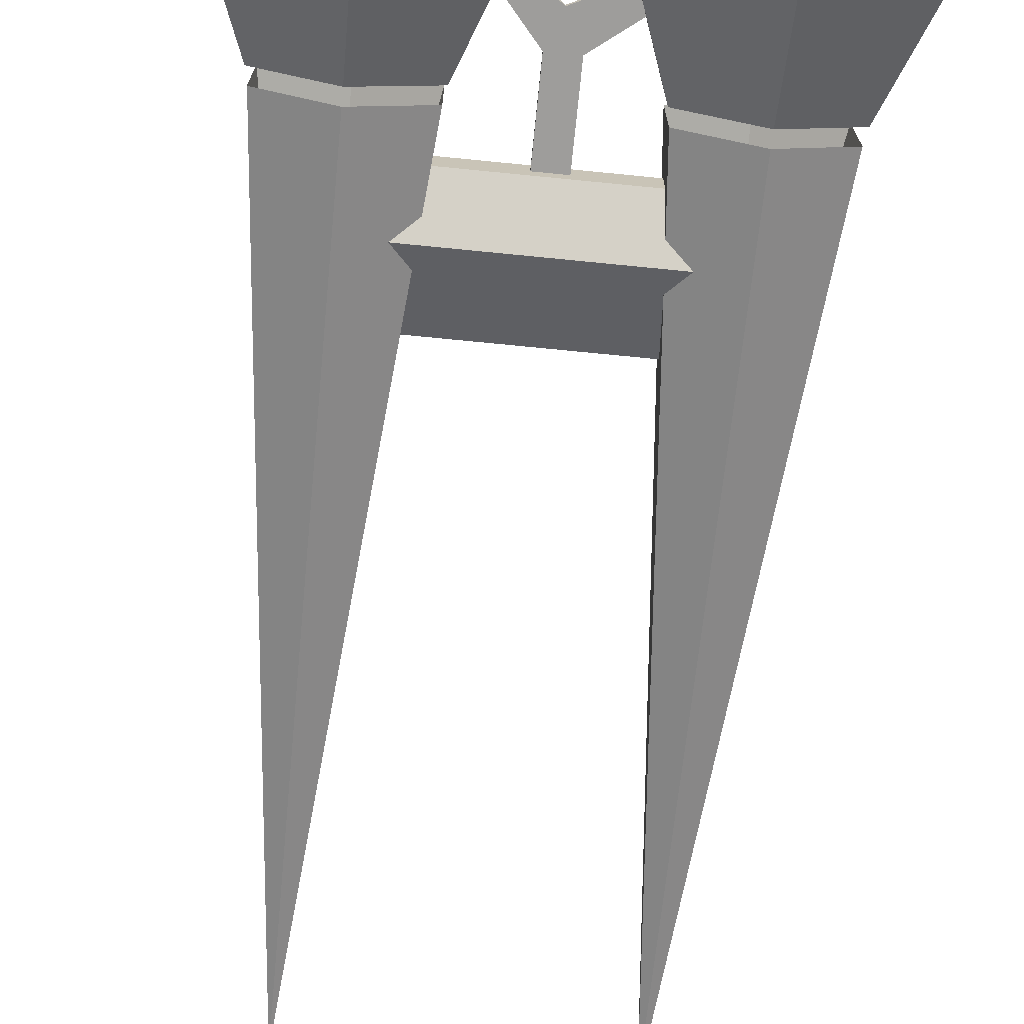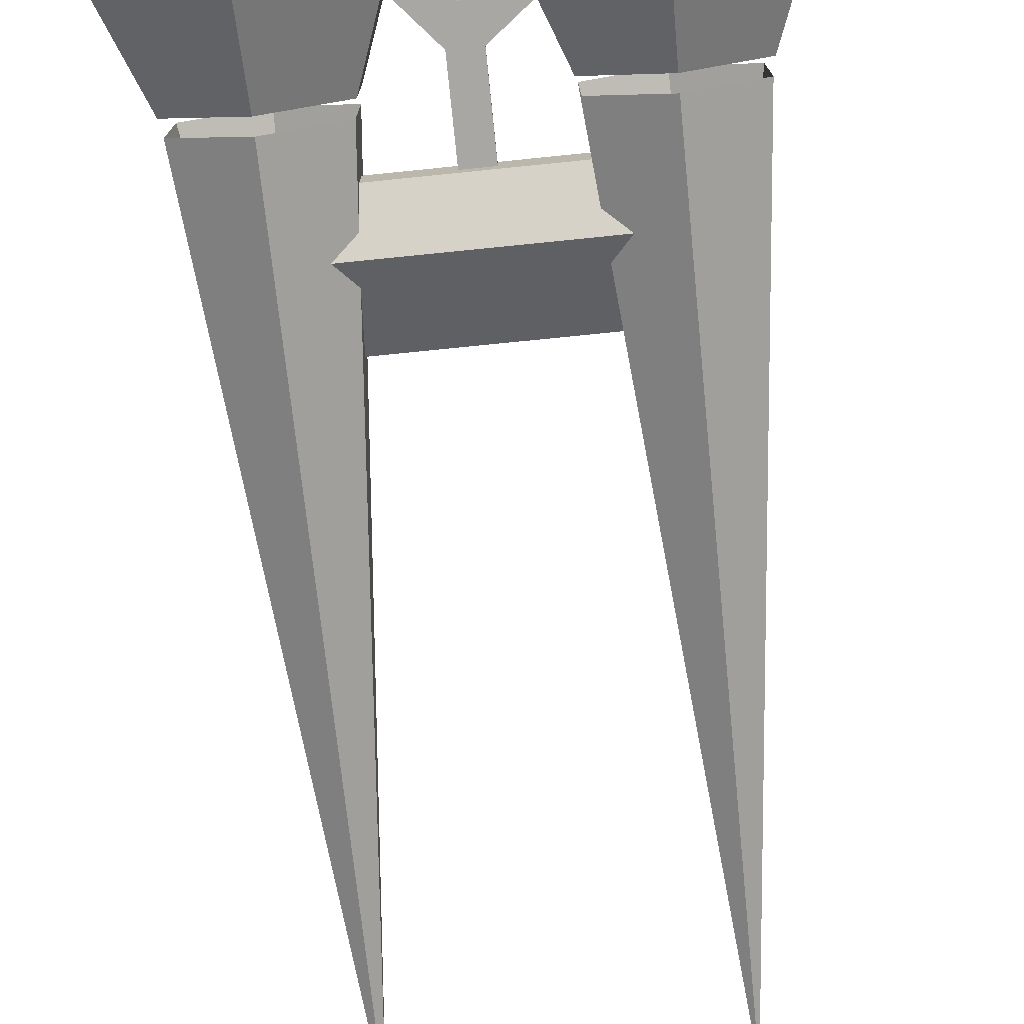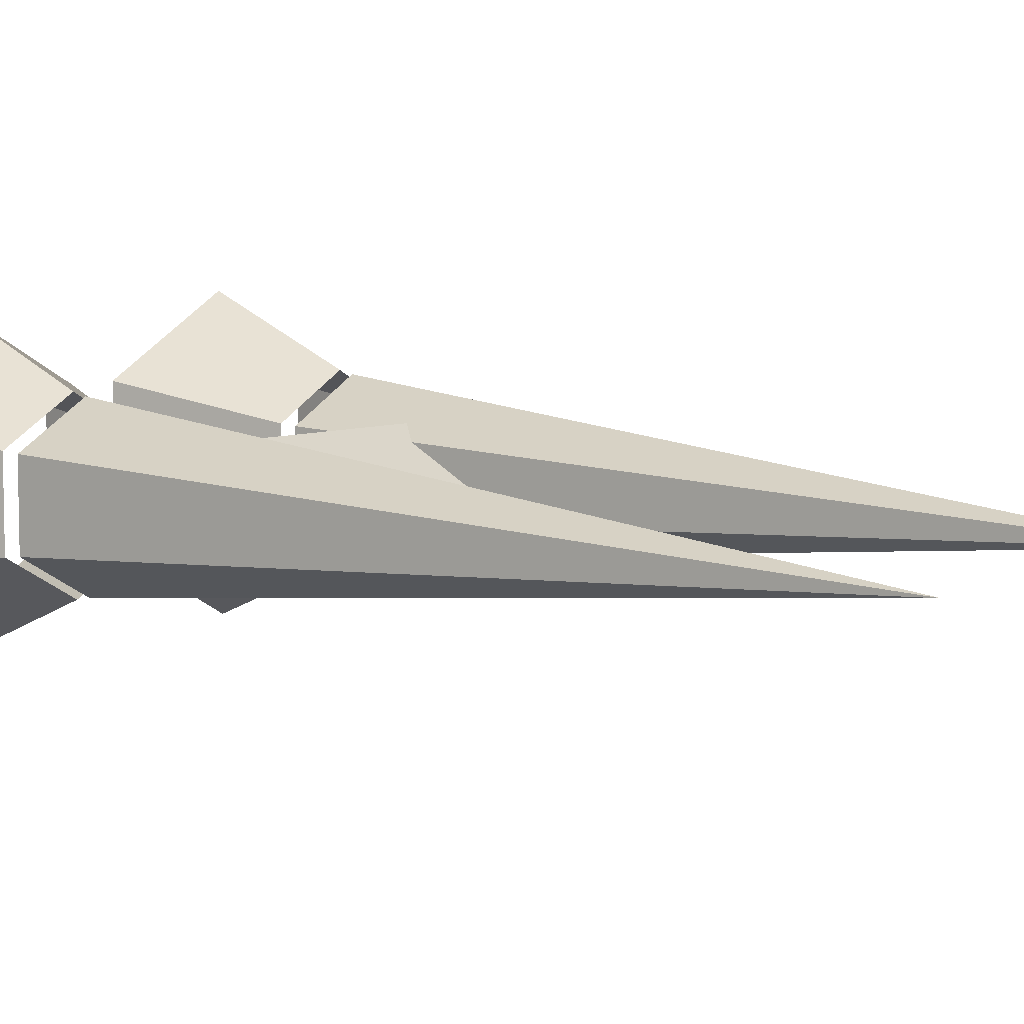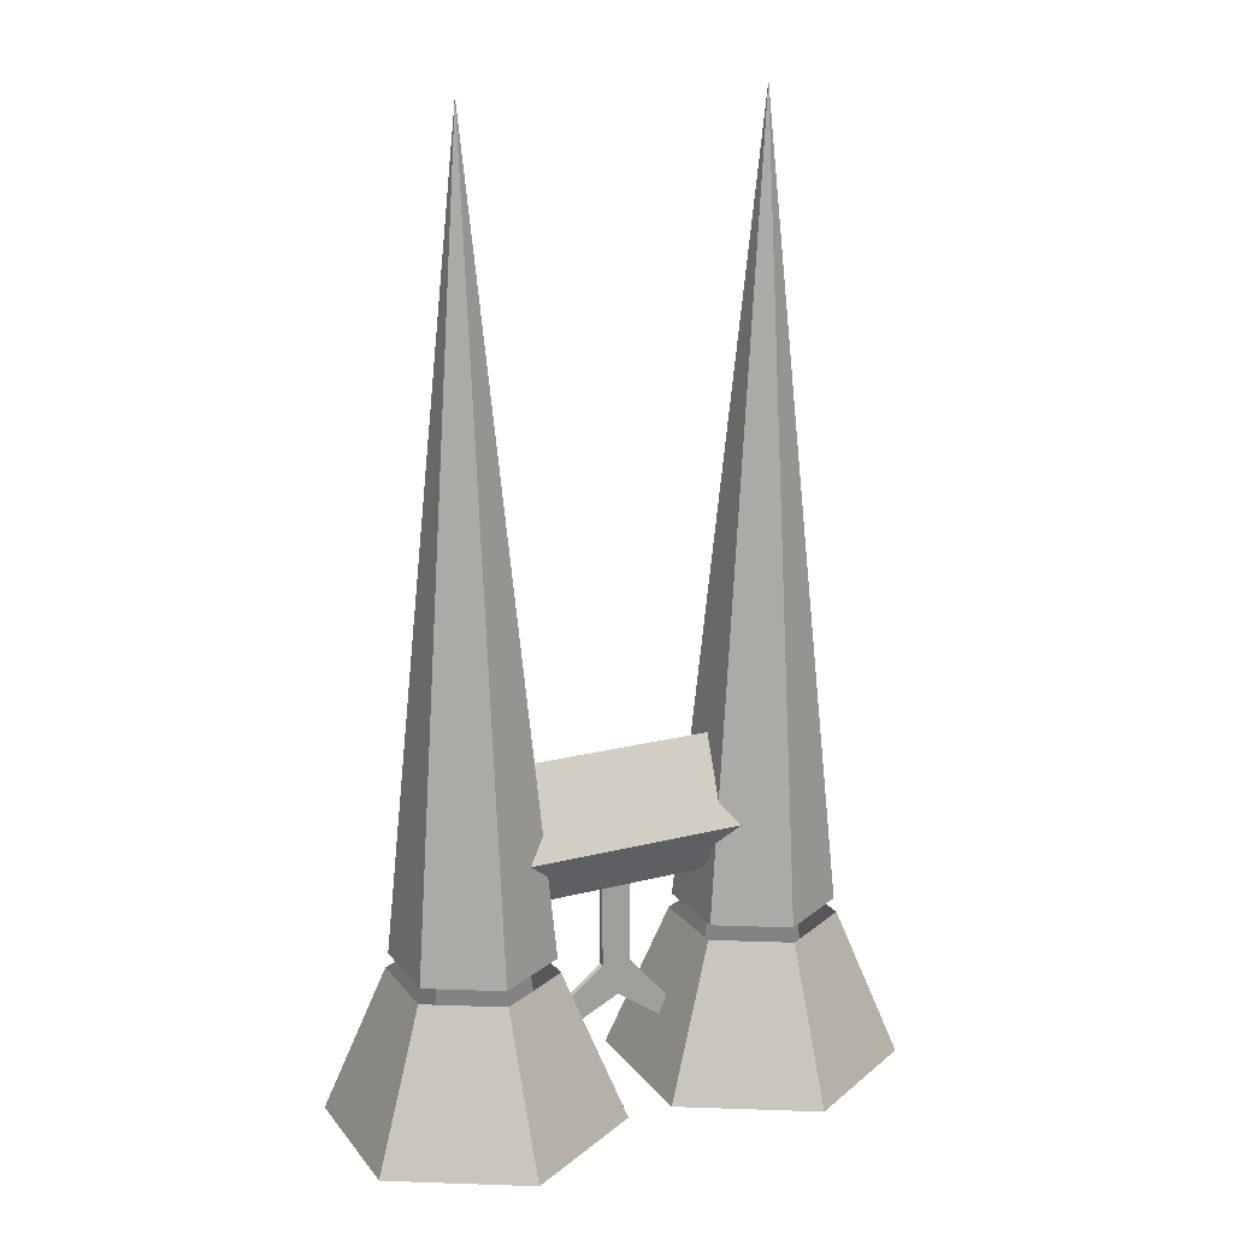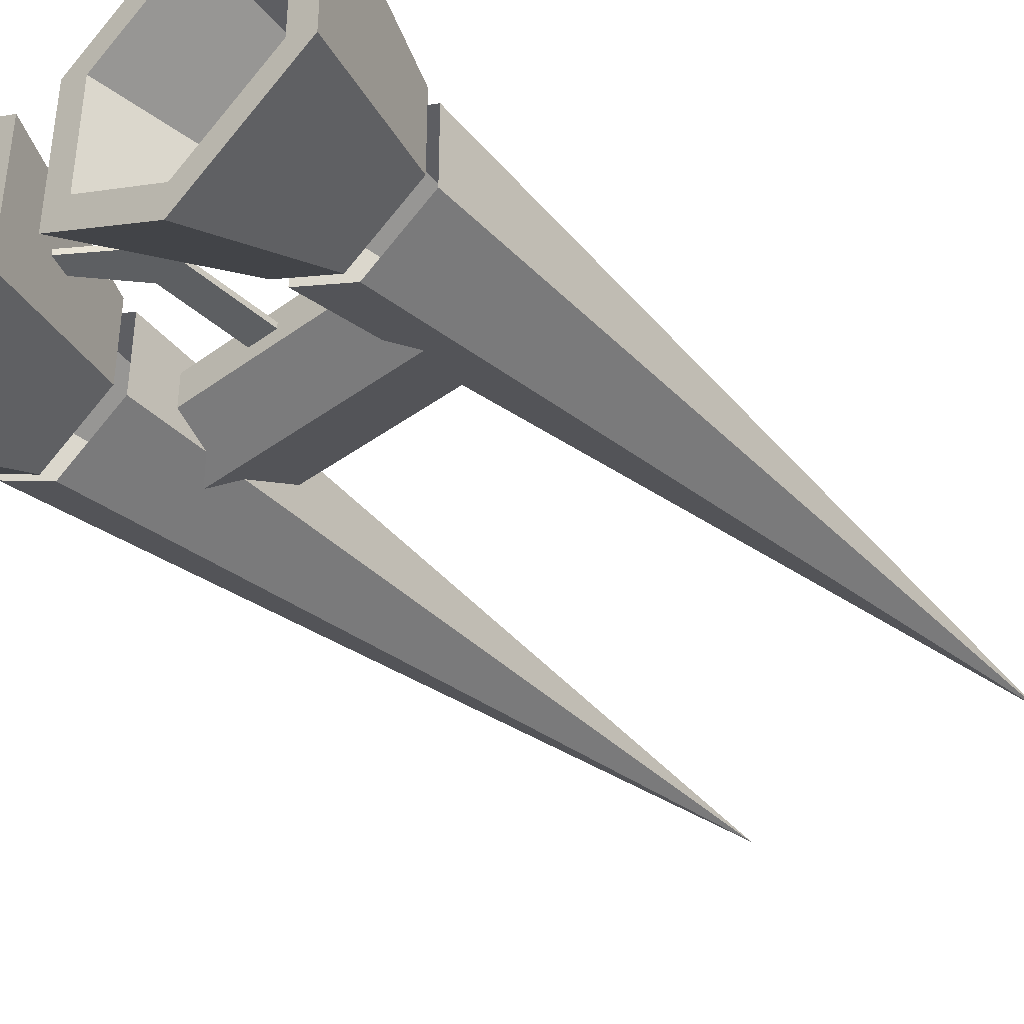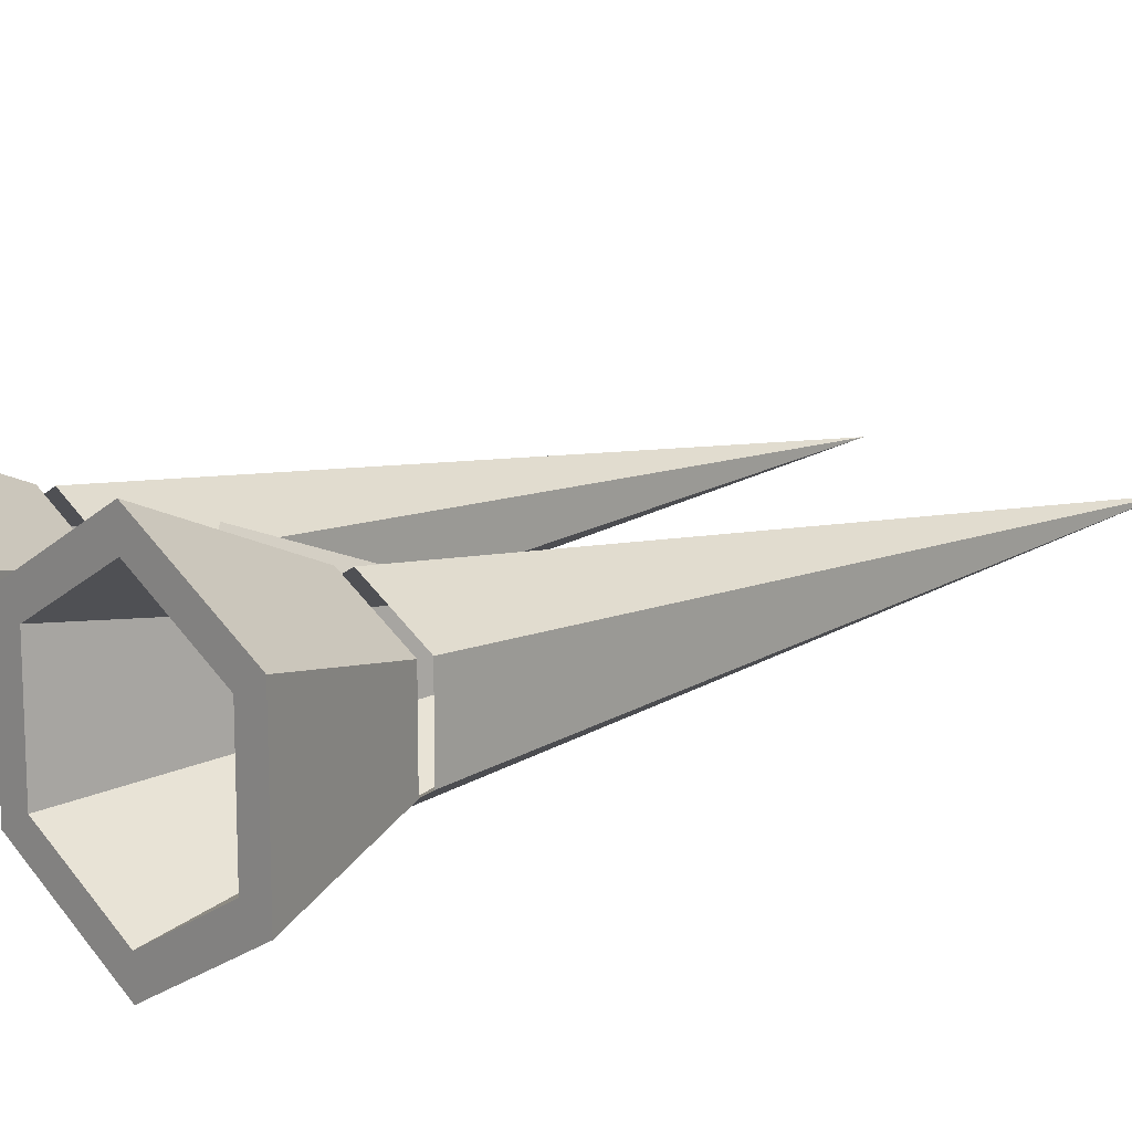
<metadata>
{"format":"obj","ext":"obj","renderer":"f3d","projection":"perspective","resolution":1024,"background":"white","views":[{"elev":-70.6,"azim":174.3,"up":"+Y"},{"elev":-74.5,"azim":-174.2,"up":"+Y"},{"elev":7.1,"azim":-49.0,"up":"+Y"},{"elev":18.3,"azim":-26.2,"up":"+Z"},{"elev":-39.5,"azim":-137.8,"up":"+Y"},{"elev":13.9,"azim":-133.6,"up":"+Y"}]}
</metadata>
<code>
g Solid1
v -0.4621 -0.1222 -0.26
v -0.4621 0.1222 -0.26
v -0.4147 -0.09488 -0.26
v -0.4147 0.09488 -0.26
v -0.3703 -0.06921 -0.00784
v -0.3703 0.06921 -0.00784
v -0.366 -0.06673 0.01656
v -0.366 0.06673 0.01656
v -0.3173 -0.03864 0.2925
v -0.3173 0.03864 0.2925
v -0.3033 -0.03054 0.2925
v -0.3033 0.03054 0.2925
v -0.2504 -0.2444 -0.26
v -0.2504 -0.1898 -0.26
v -0.2504 -0.1384 -0.00784
v -0.2504 -0.1335 0.01656
v -0.2504 -0.07727 0.2925
v -0.2504 -0.06109 0.2925
v -0.2504 0 0.8972
v -0.2504 0 1.338
v -0.2504 0.06109 0.2925
v -0.2504 0.07727 0.2925
v -0.2504 0.1335 0.01656
v -0.2504 0.1384 -0.00784
v -0.2504 0.1898 -0.26
v -0.2504 0.2444 -0.26
v -0.1975 -0.03054 0.2925
v -0.1975 0.03054 0.2925
v -0.1838 -0.0779 0.186
v -0.1838 0.0779 0.186
v -0.1835 -0.03864 0.2925
v -0.1835 0.03864 0.2925
v -0.1615 0 0.3209
v -0.1529 -0.05628 0.2235
v -0.1529 0.05628 0.2235
v -0.1469 -0.05976 0.1546
v -0.1469 0.05976 0.1546
v -0.1421 -0.0279 0.0994
v -0.1421 0.0279 0.0994
v -0.1348 -0.06673 0.01656
v -0.1348 0.06673 0.01656
v -0.1305 -0.06921 -0.00784
v -0.1305 0.06921 -0.00784
v -0.0967 -0.005 -0.1008
v -0.0967 0.005 -0.1008
v -0.08606 -0.09488 -0.26
v -0.08606 0.09488 -0.26
v -0.08139 -0.005 -0.1428
v -0.08139 0.005 -0.1428
v -0.03875 -0.1222 -0.26
v -0.03875 0.1222 -0.26
v -0.02722 -0.005 -0.04713
v -0.02722 -0.005 0.0994
v -0.02722 0.005 -0.04713
v -0.02722 0.005 0.0994
v 0 -0.005 -0.1036
v 0 0.005 -0.1036
v 0.0215 -0.005 -0.04713
v 0.0215 -0.005 0.0994
v 0.0215 0.005 -0.04713
v 0.0215 0.005 0.0994
v 0.03875 -0.1222 -0.26
v 0.03875 0.1222 -0.26
v 0.07567 -0.005 -0.1585
v 0.07567 0.005 -0.1585
v 0.08606 -0.09488 -0.26
v 0.08606 0.09488 -0.26
v 0.0881 -0.005 -0.1244
v 0.0881 0.005 -0.1244
v 0.1305 -0.06921 -0.00784
v 0.1305 0.06921 -0.00784
v 0.1348 -0.06673 0.01656
v 0.1348 0.06673 0.01656
v 0.1421 -0.0279 0.0994
v 0.1421 0.0279 0.0994
v 0.1469 -0.05976 0.1546
v 0.1469 0.05976 0.1546
v 0.1529 -0.05628 0.2235
v 0.1529 0.05628 0.2235
v 0.1615 0 0.3209
v 0.1835 -0.03864 0.2925
v 0.1835 0.03864 0.2925
v 0.1838 -0.0779 0.186
v 0.1838 0.0779 0.186
v 0.1975 -0.03054 0.2925
v 0.1975 0.03054 0.2925
v 0.2504 -0.2444 -0.26
v 0.2504 -0.1898 -0.26
v 0.2504 -0.1384 -0.00784
v 0.2504 -0.1335 0.01656
v 0.2504 -0.07727 0.2925
v 0.2504 -0.06109 0.2925
v 0.2504 0 0.8972
v 0.2504 0 1.338
v 0.2504 0.06109 0.2925
v 0.2504 0.07727 0.2925
v 0.2504 0.1335 0.01656
v 0.2504 0.1384 -0.00784
v 0.2504 0.1898 -0.26
v 0.2504 0.2444 -0.26
v 0.3033 -0.03054 0.2925
v 0.3033 0.03054 0.2925
v 0.3173 -0.03864 0.2925
v 0.3173 0.03864 0.2925
v 0.366 -0.06673 0.01656
v 0.366 0.06673 0.01656
v 0.3703 -0.06921 -0.00784
v 0.3703 0.06921 -0.00784
v 0.4147 -0.09488 -0.26
v 0.4147 0.09488 -0.26
v 0.4621 -0.1222 -0.26
v 0.4621 0.1222 -0.26
f 70 89 66
f 66 89 88
f 89 107 88
f 88 107 109
f 71 70 67
f 67 70 66
f 107 108 109
f 109 108 110
f 98 71 99
f 99 71 67
f 108 98 110
f 110 98 99
f 89 70 87
f 87 70 62
f 64 62 68
f 68 62 70
f 68 70 71
f 64 65 62
f 62 65 63
f 63 65 69
f 63 69 71
f 71 69 68
f 71 98 63
f 63 98 100
f 99 100 110
f 110 100 112
f 110 112 111
f 99 67 100
f 100 67 63
f 63 67 62
f 62 67 66
f 62 66 87
f 87 66 88
f 87 88 109
f 87 109 111
f 111 109 110
f 98 108 100
f 100 108 112
f 108 107 112
f 112 107 111
f 107 89 111
f 111 89 87
f 5 15 3
f 3 15 14
f 15 42 14
f 14 42 46
f 6 5 4
f 4 5 3
f 42 43 46
f 46 43 47
f 24 6 25
f 25 6 4
f 43 24 47
f 47 24 25
f 15 5 13
f 13 5 1
f 5 6 1
f 1 6 2
f 6 24 2
f 2 24 26
f 25 26 47
f 47 26 51
f 47 51 50
f 25 4 26
f 26 4 2
f 2 4 1
f 1 4 3
f 1 3 13
f 13 3 14
f 13 14 46
f 13 46 50
f 50 46 47
f 24 43 26
f 26 43 51
f 44 50 48
f 48 50 51
f 48 51 49
f 49 51 45
f 45 51 43
f 45 43 42
f 50 44 42
f 42 44 45
f 42 15 50
f 50 15 13
f 101 92 93
f 102 101 93
f 95 102 93
f 86 95 93
f 85 86 93
f 92 85 93
f 27 18 19
f 28 27 19
f 21 28 19
f 12 21 19
f 11 12 19
f 18 11 19
f 38 74 36
f 36 74 76
f 36 76 29
f 29 76 83
f 29 83 34
f 34 83 78
f 34 78 80
f 80 33 34
f 30 77 37
f 37 77 75
f 37 75 39
f 30 84 77
f 59 38 53
f 53 38 39
f 53 39 55
f 55 39 61
f 61 39 75
f 61 75 74
f 38 59 74
f 74 59 61
f 94 97 84
f 84 97 73
f 84 73 77
f 84 79 94
f 77 73 75
f 75 73 72
f 75 72 74
f 74 72 76
f 78 94 80
f 80 94 79
f 106 97 94
f 30 35 84
f 84 35 79
f 79 35 80
f 80 35 33
f 37 41 30
f 30 41 23
f 30 23 20
f 20 35 30
f 34 33 20
f 20 33 35
f 8 7 20
f 23 8 20
f 36 40 38
f 38 40 41
f 38 41 39
f 39 41 37
f 20 16 29
f 29 16 40
f 29 40 36
f 29 34 20
f 7 16 20
f 105 106 94
f 90 105 94
f 76 72 83
f 83 72 90
f 83 90 94
f 94 78 83
f 21 22 28
f 28 22 32
f 28 32 31
f 21 12 22
f 22 12 10
f 10 12 9
f 9 12 11
f 9 11 17
f 17 11 18
f 17 18 27
f 17 27 31
f 31 27 28
f 8 23 10
f 10 23 22
f 7 8 9
f 9 8 10
f 23 41 22
f 22 41 32
f 41 40 32
f 32 40 31
f 40 16 31
f 31 16 17
f 16 7 17
f 17 7 9
f 95 96 102
f 102 96 104
f 102 104 103
f 95 86 96
f 96 86 82
f 82 86 81
f 81 86 85
f 81 85 91
f 91 85 92
f 91 92 101
f 91 101 103
f 103 101 102
f 73 97 82
f 82 97 96
f 72 73 81
f 81 73 82
f 97 106 96
f 96 106 104
f 106 105 104
f 104 105 103
f 105 90 103
f 103 90 91
f 90 72 91
f 91 72 81
f 55 54 53
f 53 54 52
f 49 57 48
f 48 57 56
f 60 61 58
f 58 61 59
f 69 60 68
f 68 60 58
f 65 57 69
f 69 57 60
f 60 57 54
f 60 54 55
f 49 45 57
f 57 45 54
f 55 61 60
f 64 68 56
f 56 68 58
f 56 58 52
f 52 58 53
f 53 58 59
f 52 44 56
f 56 44 48
f 44 52 45
f 45 52 54
f 64 56 65
f 65 56 57

</code>
